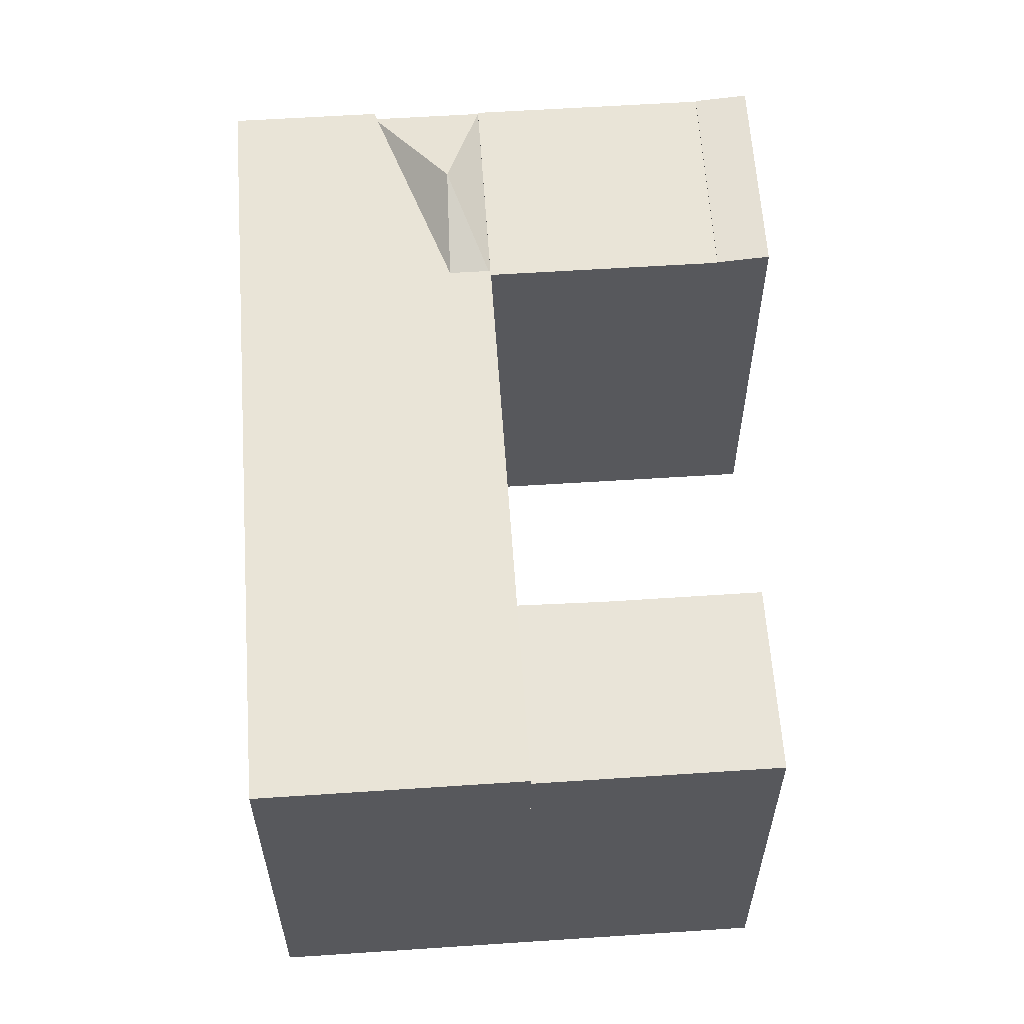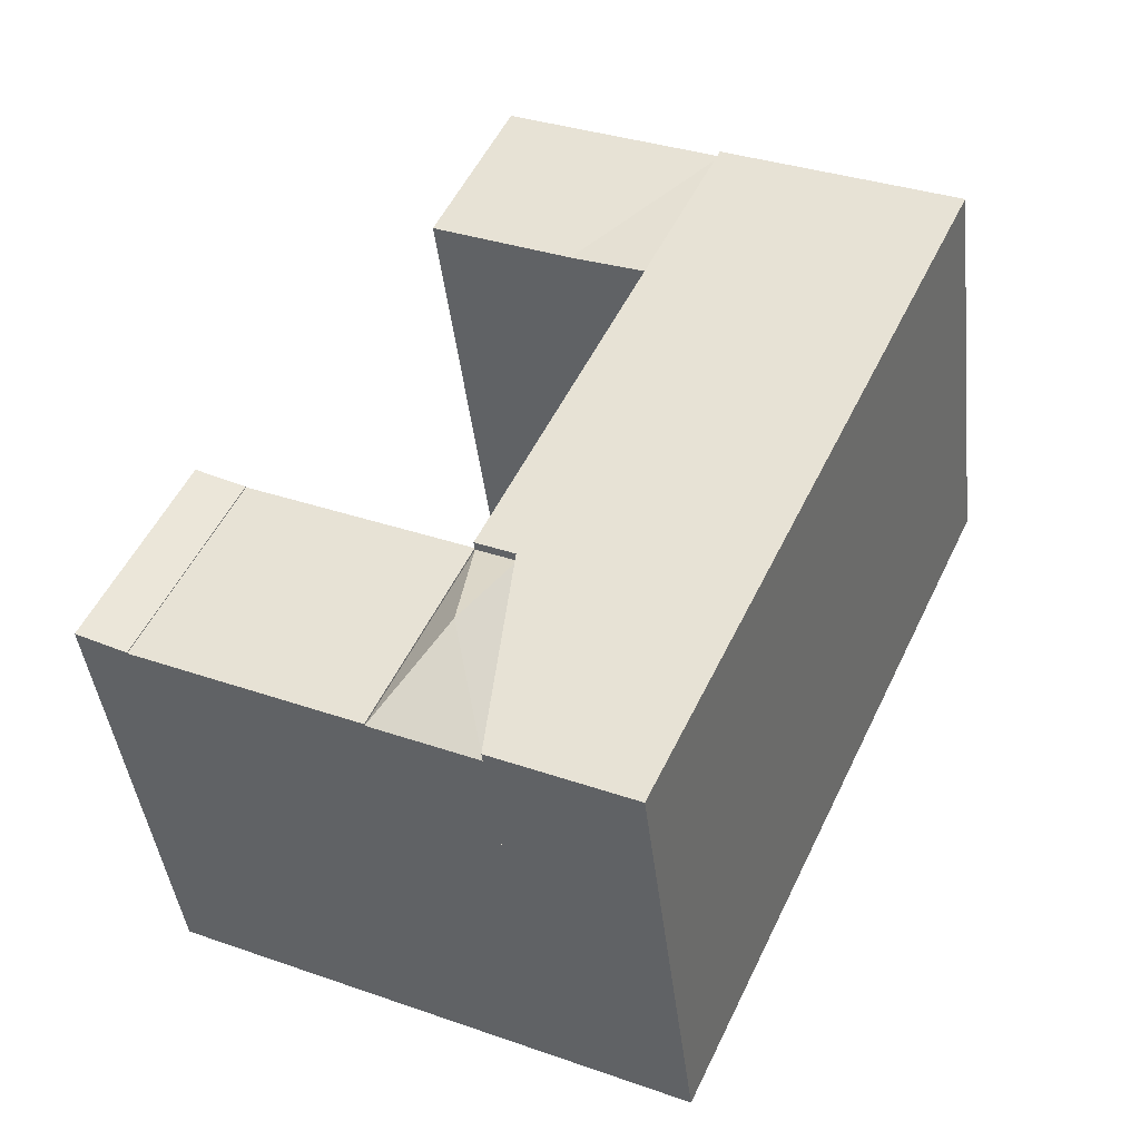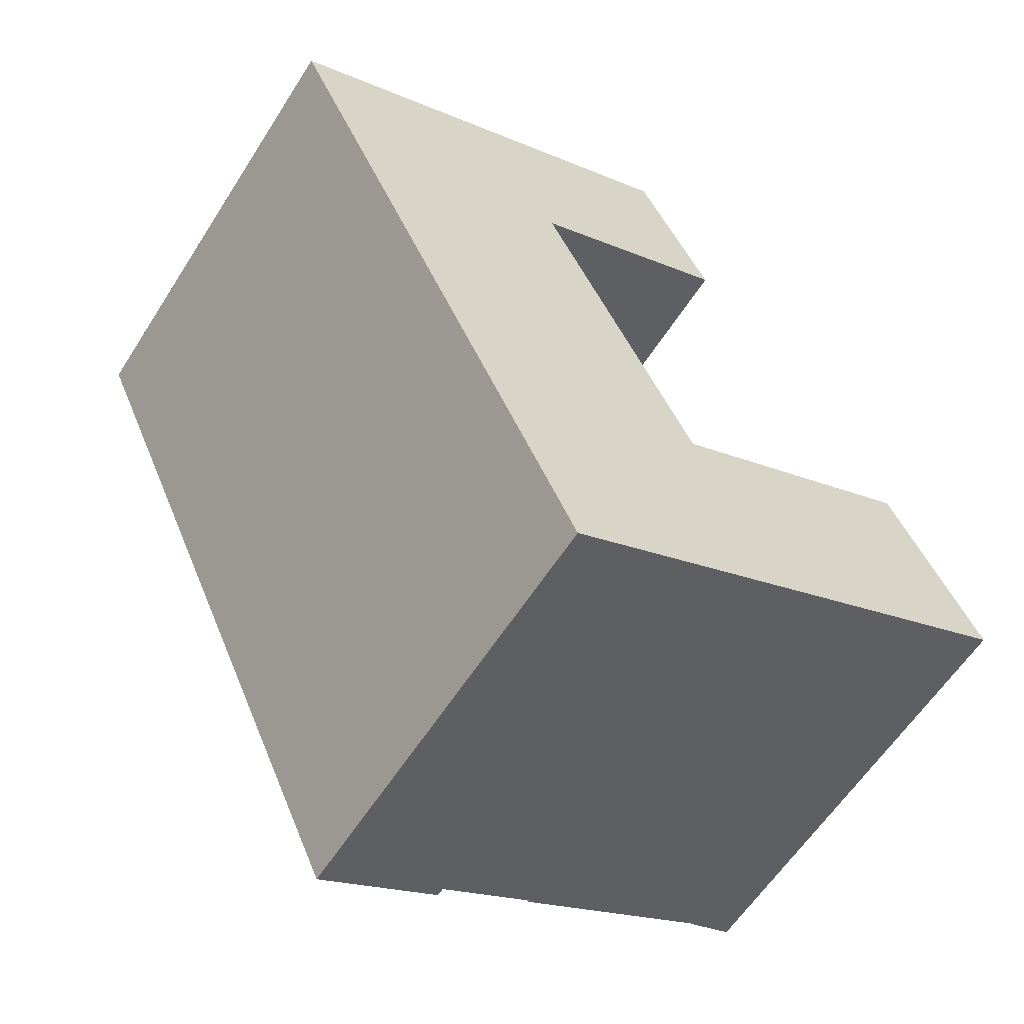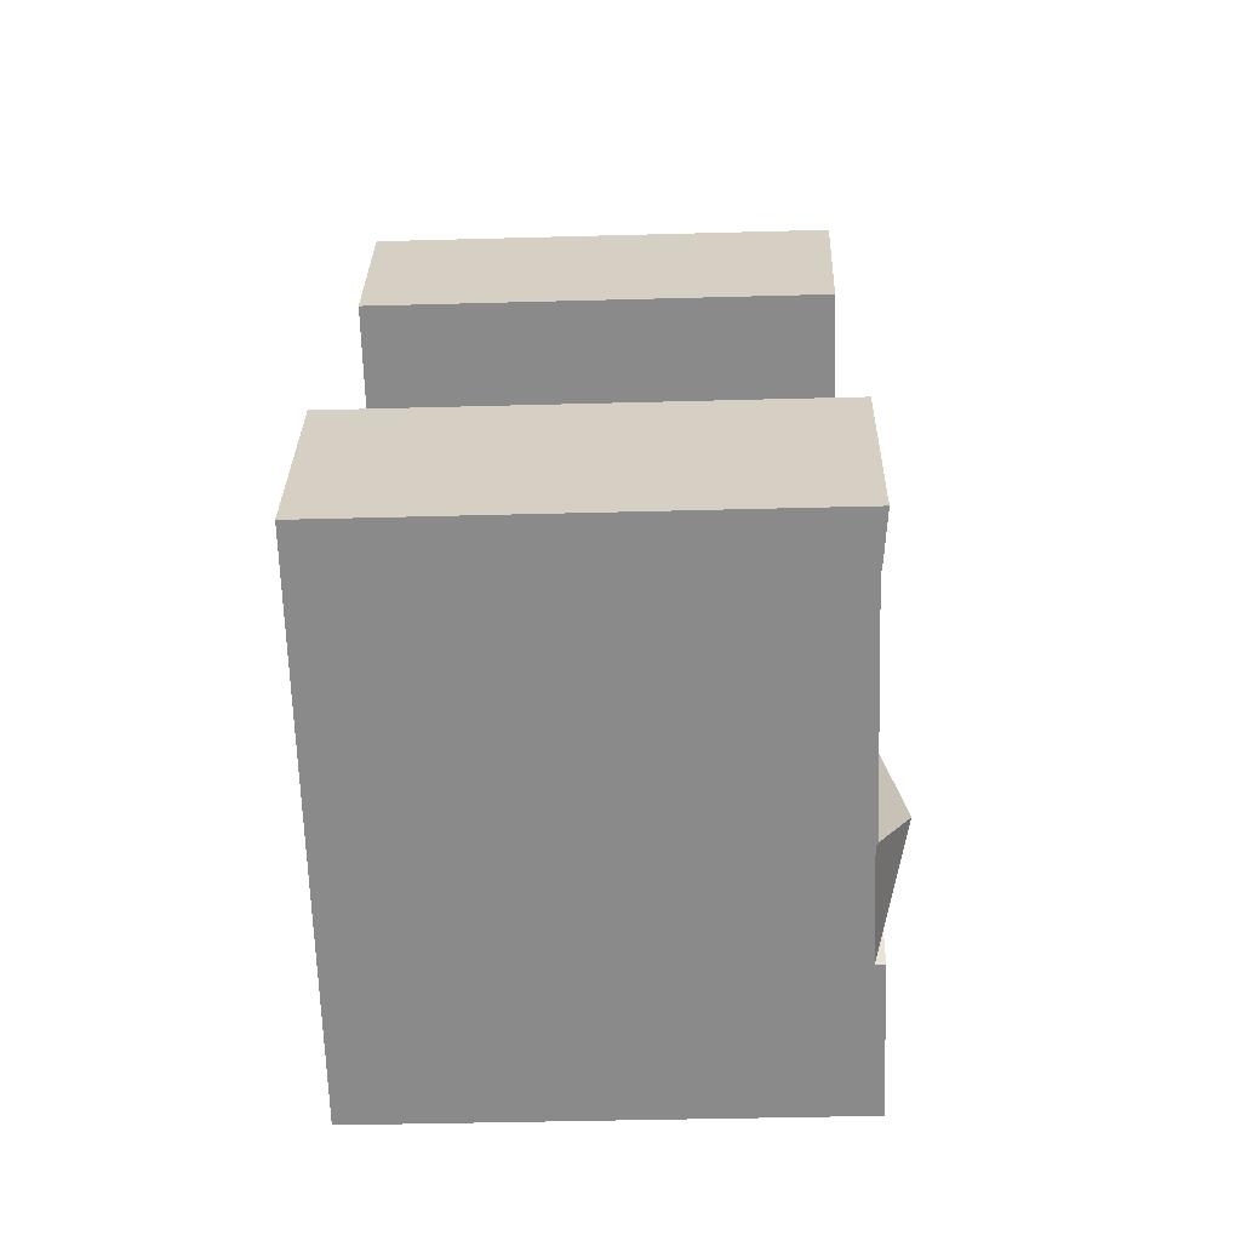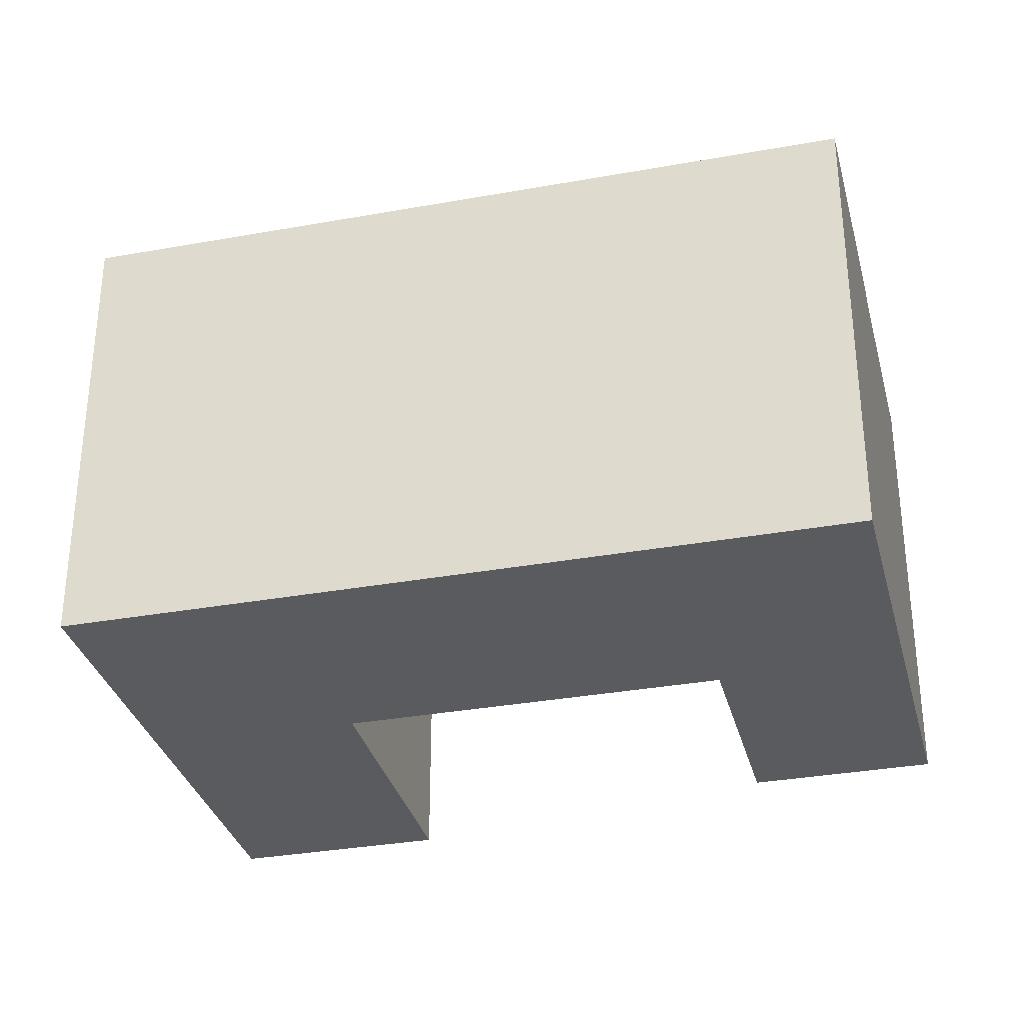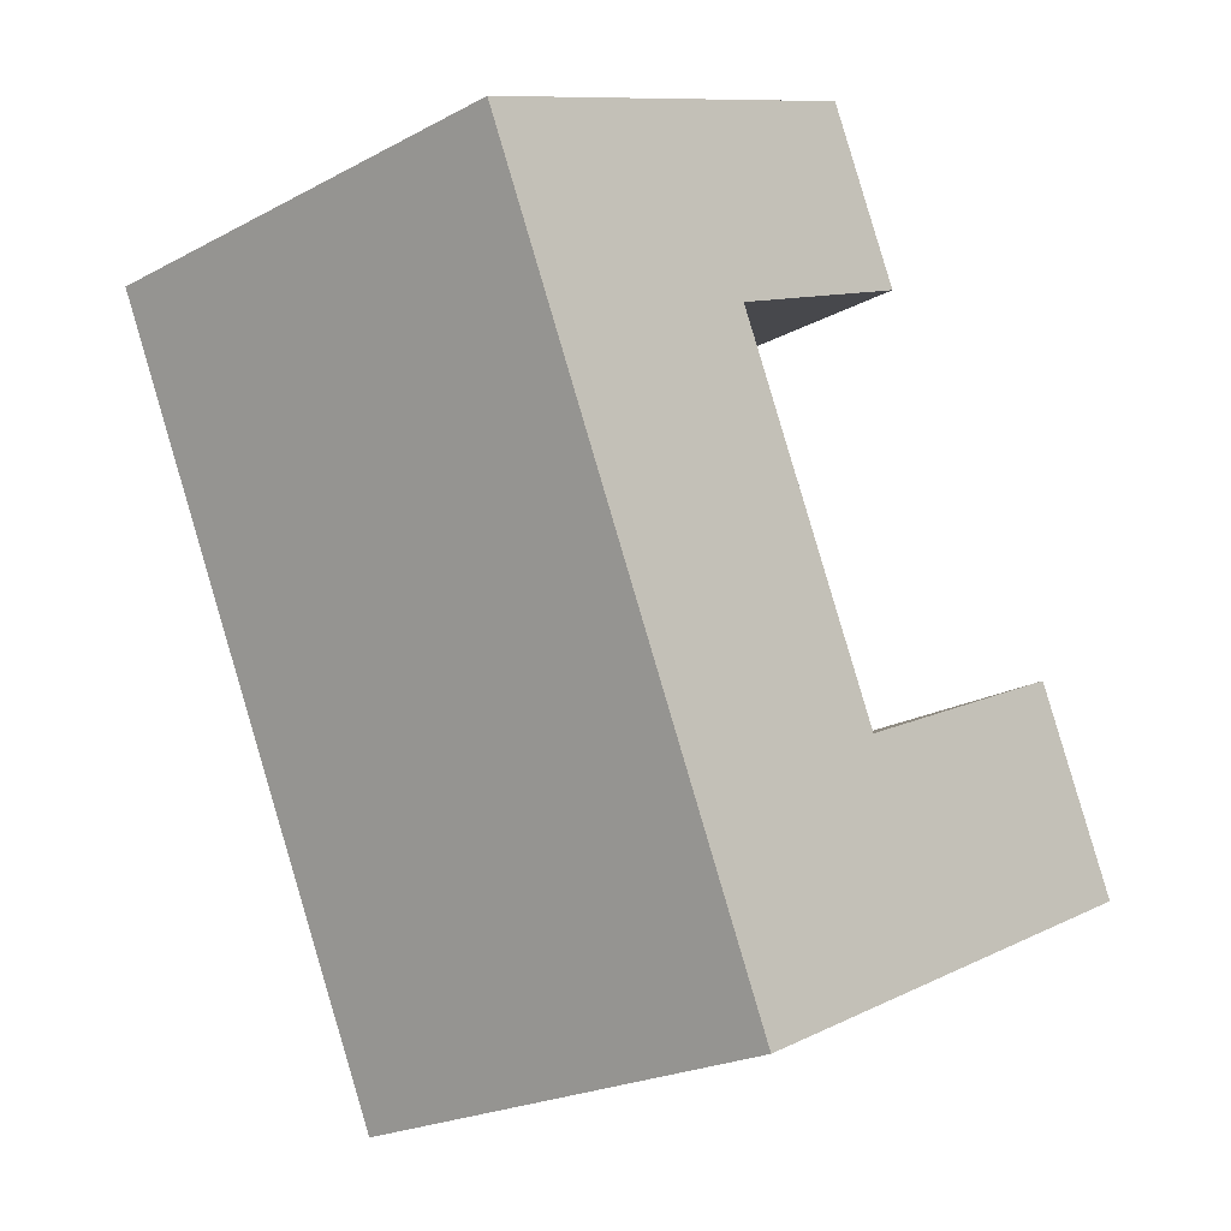
<metadata>
{"format":"obj","ext":"obj","renderer":"f3d","projection":"perspective","resolution":1024,"background":"white","views":[{"elev":61.1,"azim":-28.7,"up":"+Y"},{"elev":-42.8,"azim":-173.4,"up":"+Z"},{"elev":-59.5,"azim":-32.3,"up":"+Z"},{"elev":-38.7,"azim":92.0,"up":"+Z"},{"elev":-33.0,"azim":-100.7,"up":"+Y"},{"elev":-22.4,"azim":-47.4,"up":"+Z"}]}
</metadata>
<code>
v  25.07 24.79 -35.31
v  12.98 24.79 -28.19
v  23.67 24.79 -23.21
v  17.81 24.79 -38.7
v  22.83 24.79 -15.9
v  25.75 24.79 -22.24
v  4.192 24.79 -9.106
v  16.98 24.79 -3.197
v  0.0005304 24.79 -0.0007835
v  12.79 24.79 5.909
v  37.42 24.44 -16.81
v  44.87 24.72 -26.09
v  42.25 24.44 -27.31
v  40.05 24.72 -15.58
v  42.25 24.39 -27.31
v  25.75 24.39 -22.24
v  37.42 24.39 -16.81
v  30.59 24.39 -32.75
v  28.69 24.27 2.21
v  19.93 24.45 9.205
v  24.5 24.45 11.32
v  21.14 24.27 -1.277
v  12.79 24.45 5.909
v  16.98 24.45 -3.197
v  26.27 26.29 -28.38
v  23.67 24.29 -23.21
v  25.75 24.29 -22.24
v  25.07 24.29 -35.31
v  30.59 24.29 -32.75
v  37.42 1.029e-15 -16.8
v  44.87 1.597e-15 -26.09
v  40.05 9.541e-16 -15.58
v  42.25 1.672e-15 -27.31
v  25.75 1.362e-15 -22.24
v  30.58 2.005e-15 -32.75
v  19.93 -5.637e-16 9.206
v  28.69 -1.354e-16 2.211
v  24.5 -6.931e-16 11.32
v  21.14 7.813e-17 -1.276
v  12.79 -3.619e-16 5.909
v  16.98 1.957e-16 -3.196
v  23.67 1.421e-15 -23.21
v  25.07 2.162e-15 -35.31
v  12.98 1.726e-15 -28.19
v  17.81 2.369e-15 -38.7
v  22.83 9.734e-16 -15.9
v  4.191 5.575e-16 -9.105
v  0 0 0
g defaultobject
f 1 2 3
f 2 1 4
f 3 5 6
f 5 7 8
f 7 5 2
f 2 5 3
f 8 9 10
f 9 8 7
f 11 12 13
f 12 11 14
f 15 16 17
f 16 15 18
f 19 20 21
f 20 19 22
f 20 22 23
f 23 22 24
f 25 26 27
f 28 26 25
f 25 29 28
f 27 29 25
f 30 31 32
f 31 30 33
f 34 33 30
f 33 34 35
f 36 37 38
f 37 36 39
f 40 39 36
f 39 40 41
f 42 35 34
f 35 42 43
f 44 43 42
f 43 44 45
f 46 42 34
f 44 41 47
f 41 44 46
f 46 44 42
f 48 41 40
f 41 48 47
f 31 14 32
f 14 31 12
f 32 11 30
f 11 32 14
f 11 15 17
f 15 11 13
f 13 31 33
f 31 13 12
f 30 16 34
f 16 30 17
f 16 29 27
f 29 16 18
f 18 33 35
f 33 18 15
f 38 20 36
f 20 38 21
f 22 37 39
f 37 22 19
f 37 21 38
f 21 37 19
f 36 23 40
f 23 36 20
f 24 39 41
f 39 24 22
f 28 35 43
f 35 28 29
f 2 45 44
f 45 2 4
f 4 43 45
f 43 4 1
f 28 3 26
f 3 28 1
f 3 27 26
f 27 3 6
f 34 5 46
f 5 34 6
f 7 44 47
f 44 7 2
f 46 8 41
f 8 46 5
f 40 9 48
f 9 40 10
f 9 47 48
f 47 9 7
f 24 10 23
f 10 24 8

</code>
